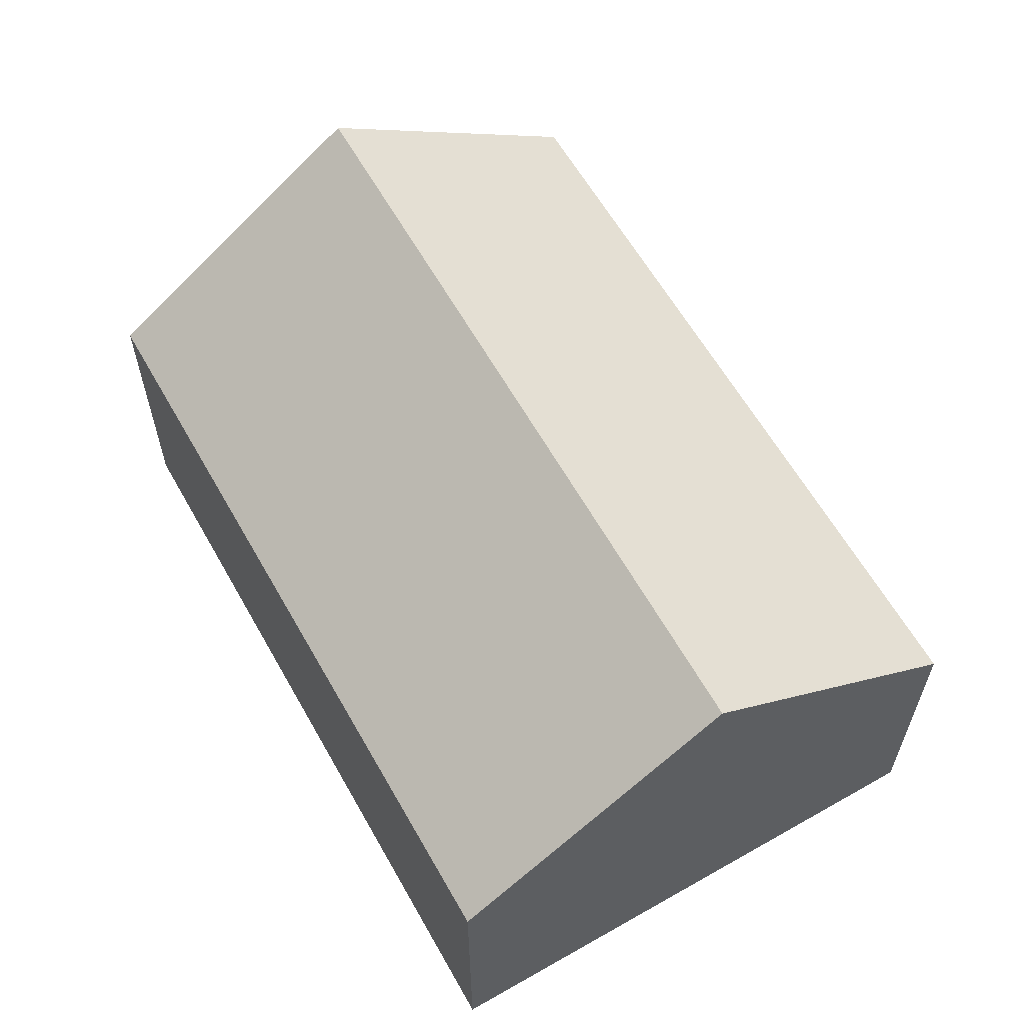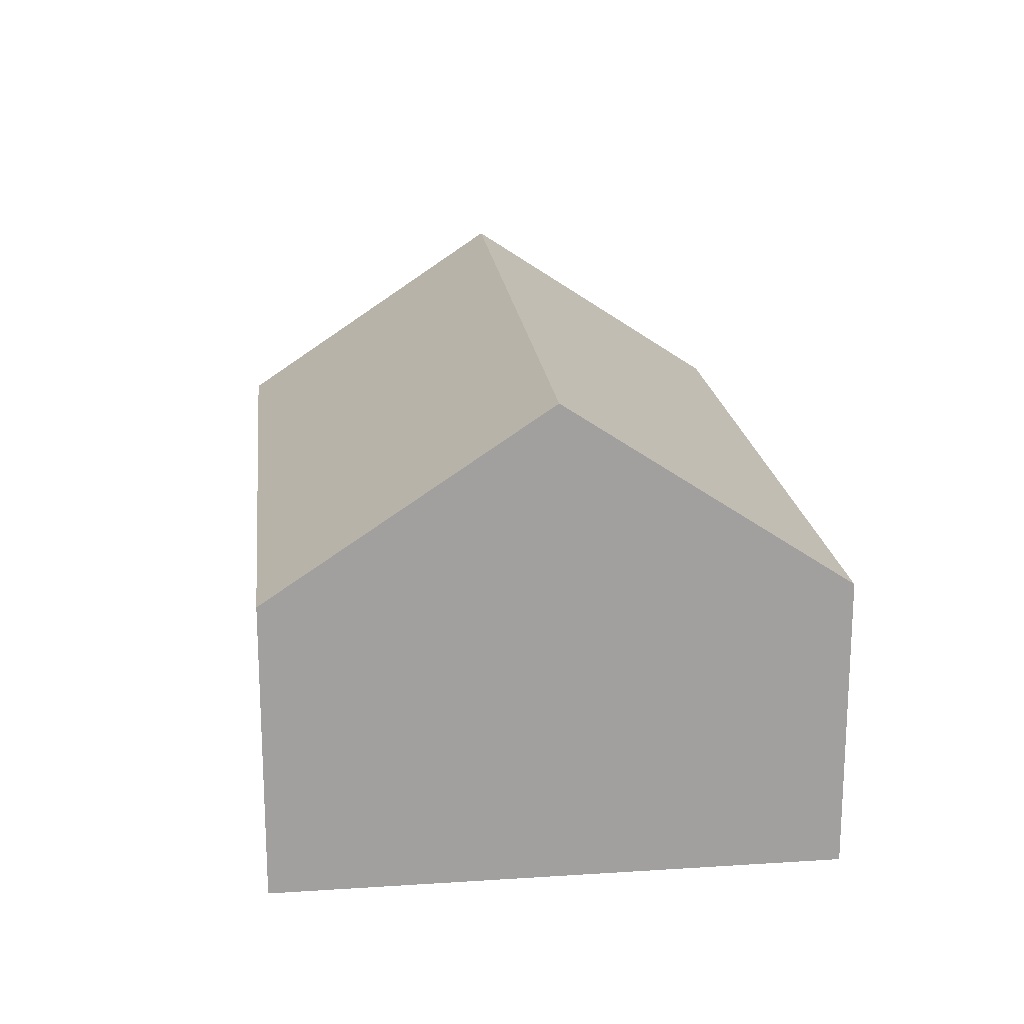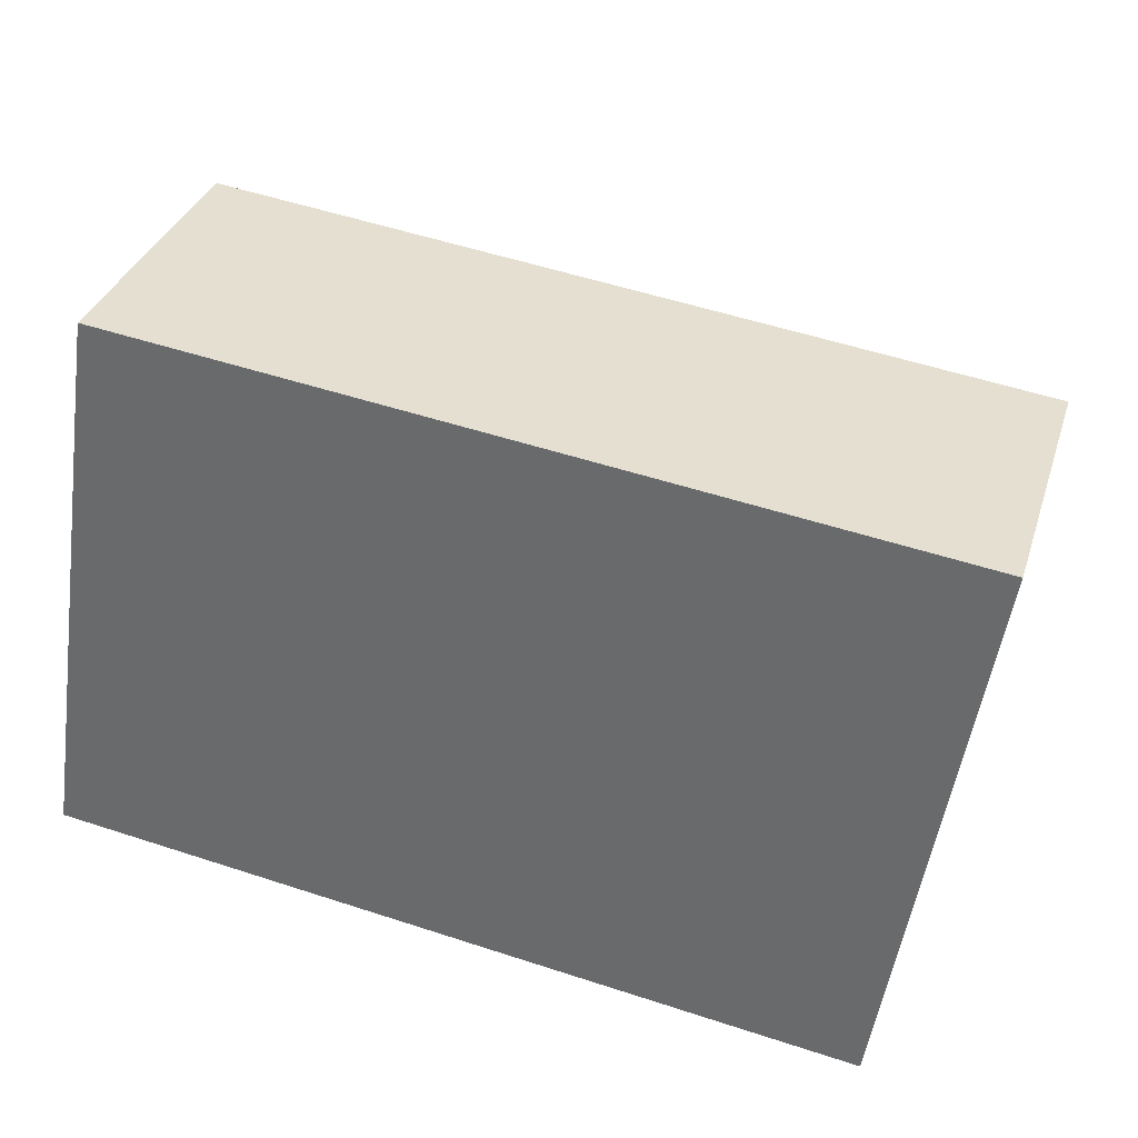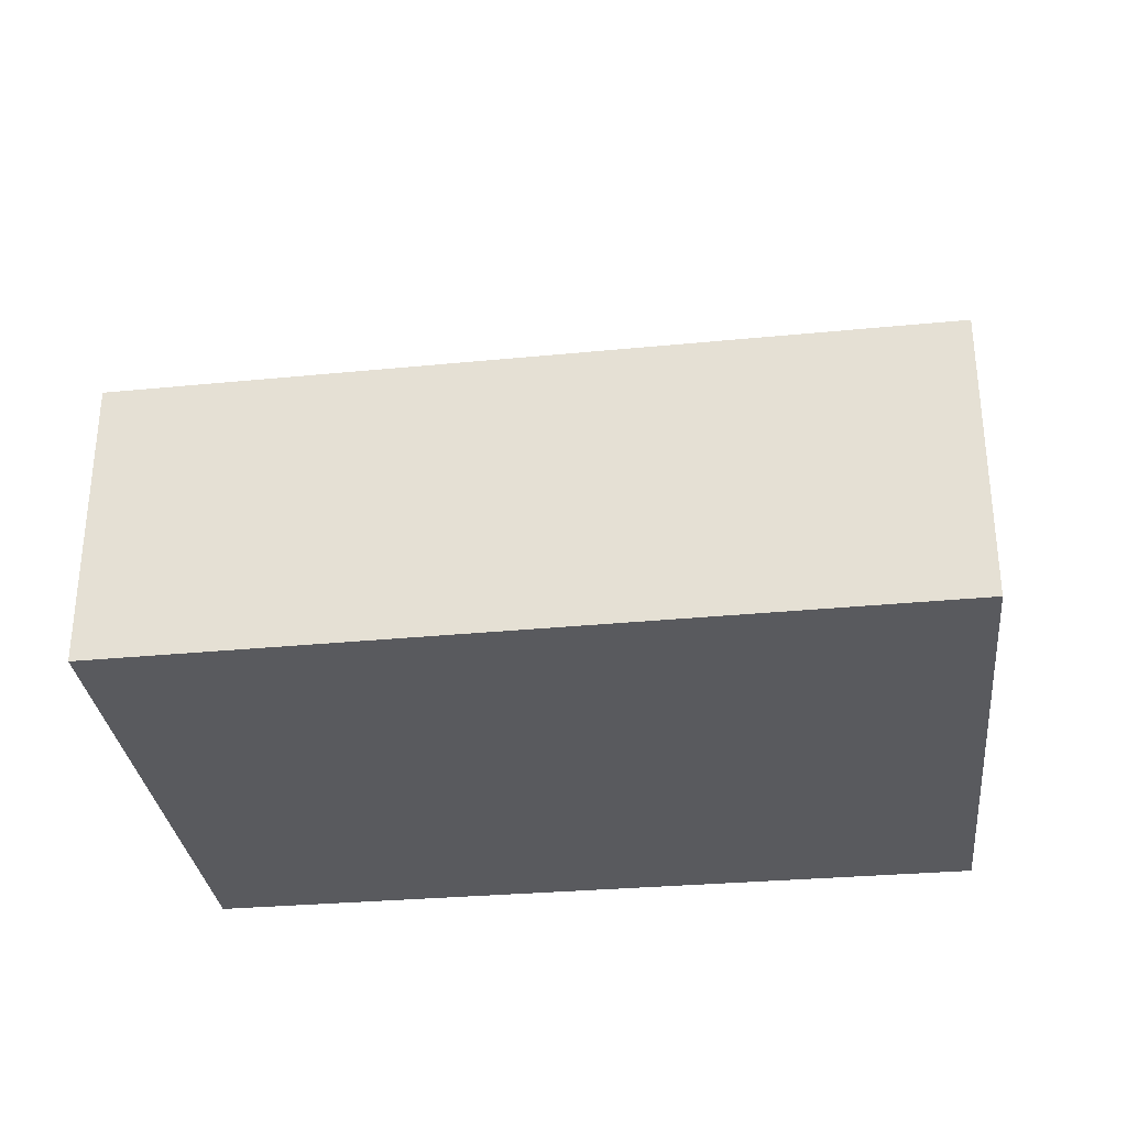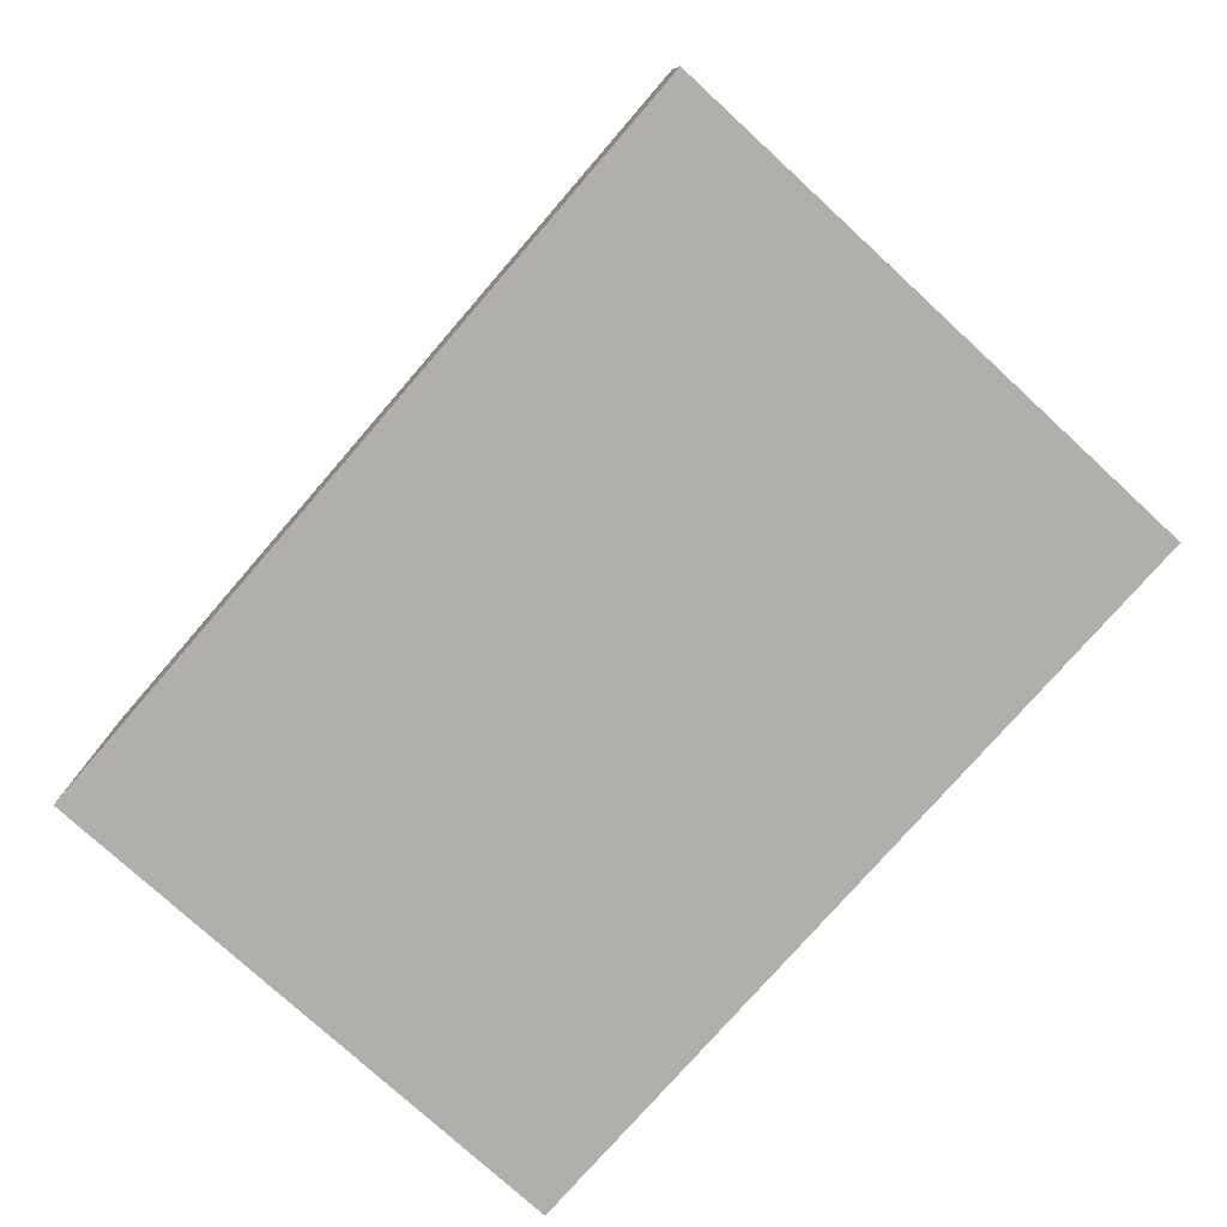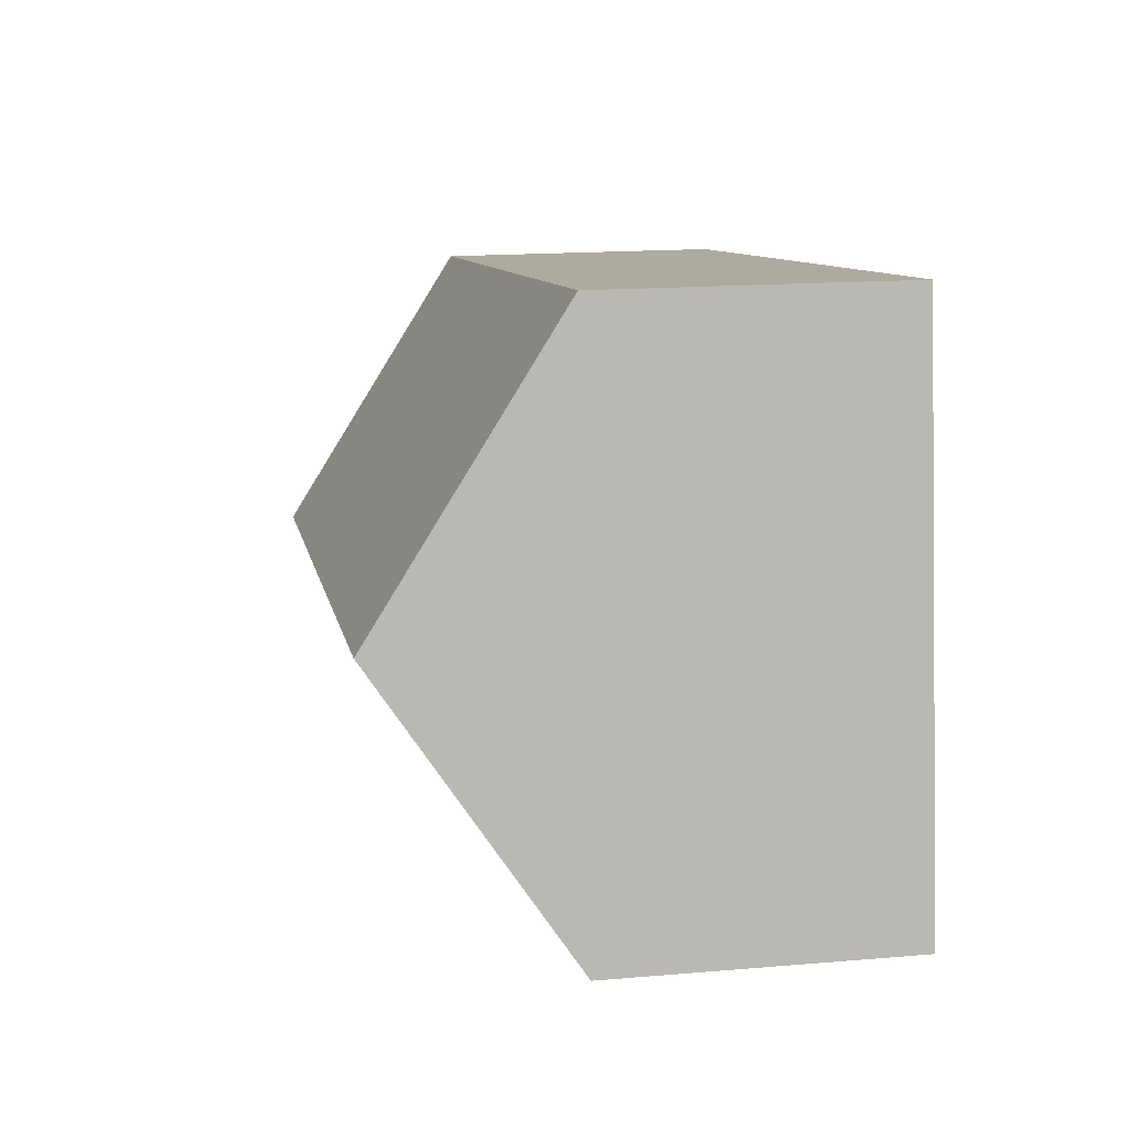
<metadata>
{"format":"obj","ext":"obj","renderer":"f3d","projection":"perspective","resolution":1024,"background":"white","views":[{"elev":60.0,"azim":-111.5,"up":"+Y"},{"elev":18.5,"azim":-88.5,"up":"+Y"},{"elev":33.8,"azim":16.7,"up":"+Z"},{"elev":-31.3,"azim":15.3,"up":"+Y"},{"elev":-78.2,"azim":56.5,"up":"+Y"},{"elev":16.6,"azim":-99.8,"up":"+Z"}]}
</metadata>
<code>
v  5.383 3.042 1.099
v  0.535 1.85 3.541
v  5.674 1.85 2.883
v  0.265 3.042 1.754
v  5.087 1.833 -0.71
v  0 1.871 1.146e-16
v  0 0 0
v  5.087 4.348e-17 -0.71
v  0.265 -1.074e-16 1.754
v  0.535 -2.168e-16 3.541
v  5.674 -1.765e-16 2.883
v  5.383 -6.729e-17 1.099
g defaultobject
f 1 2 3
f 2 1 4
f 5 4 1
f 4 5 6
f 5 7 6
f 7 5 8
f 7 4 6
f 4 7 2
f 2 7 9
f 2 9 10
f 10 3 2
f 3 10 11
f 3 5 1
f 5 3 8
f 8 3 12
f 12 3 11
f 8 9 7
f 9 8 12
f 9 12 10
f 10 12 11

</code>
